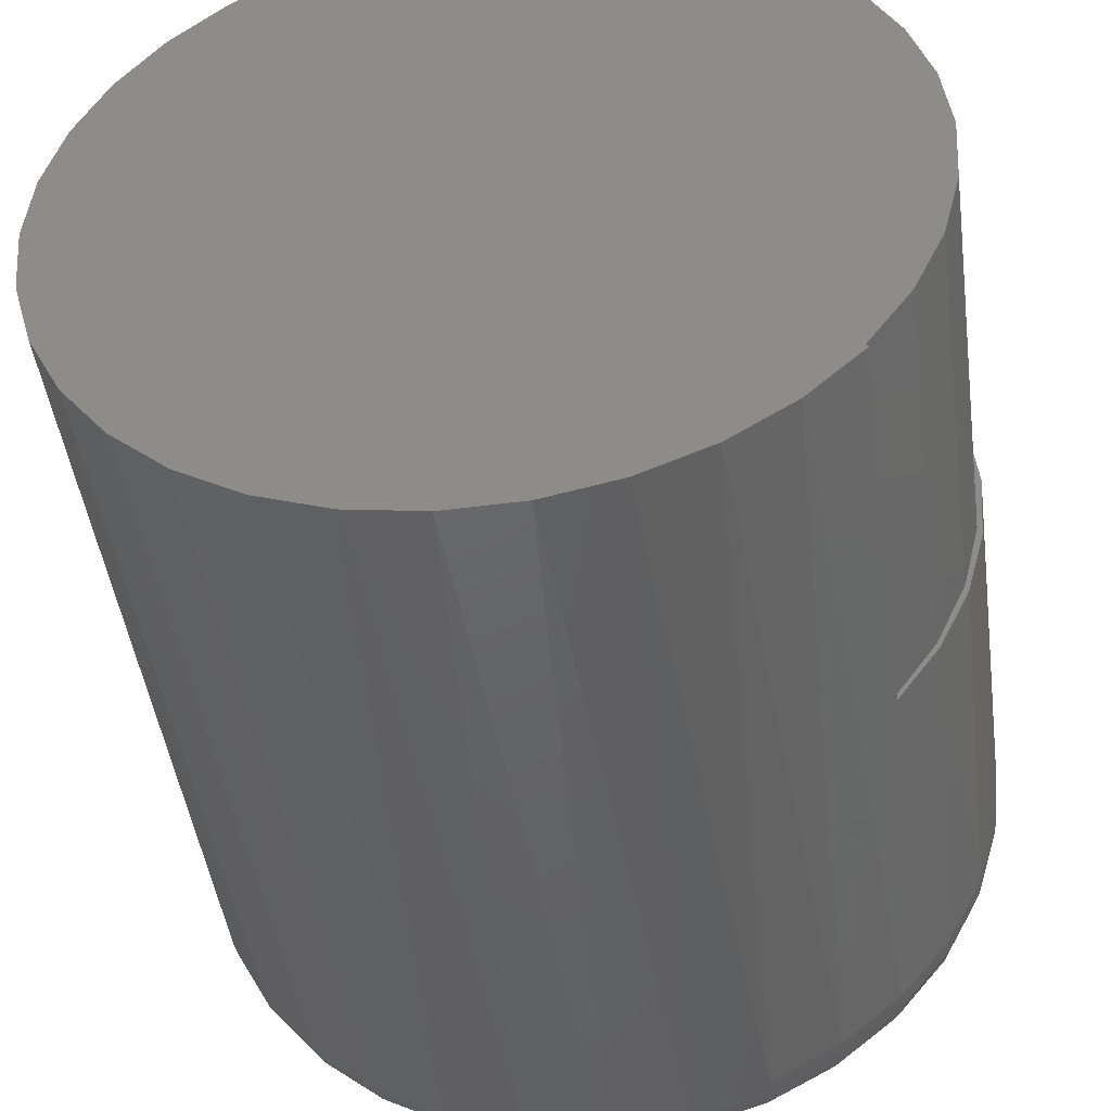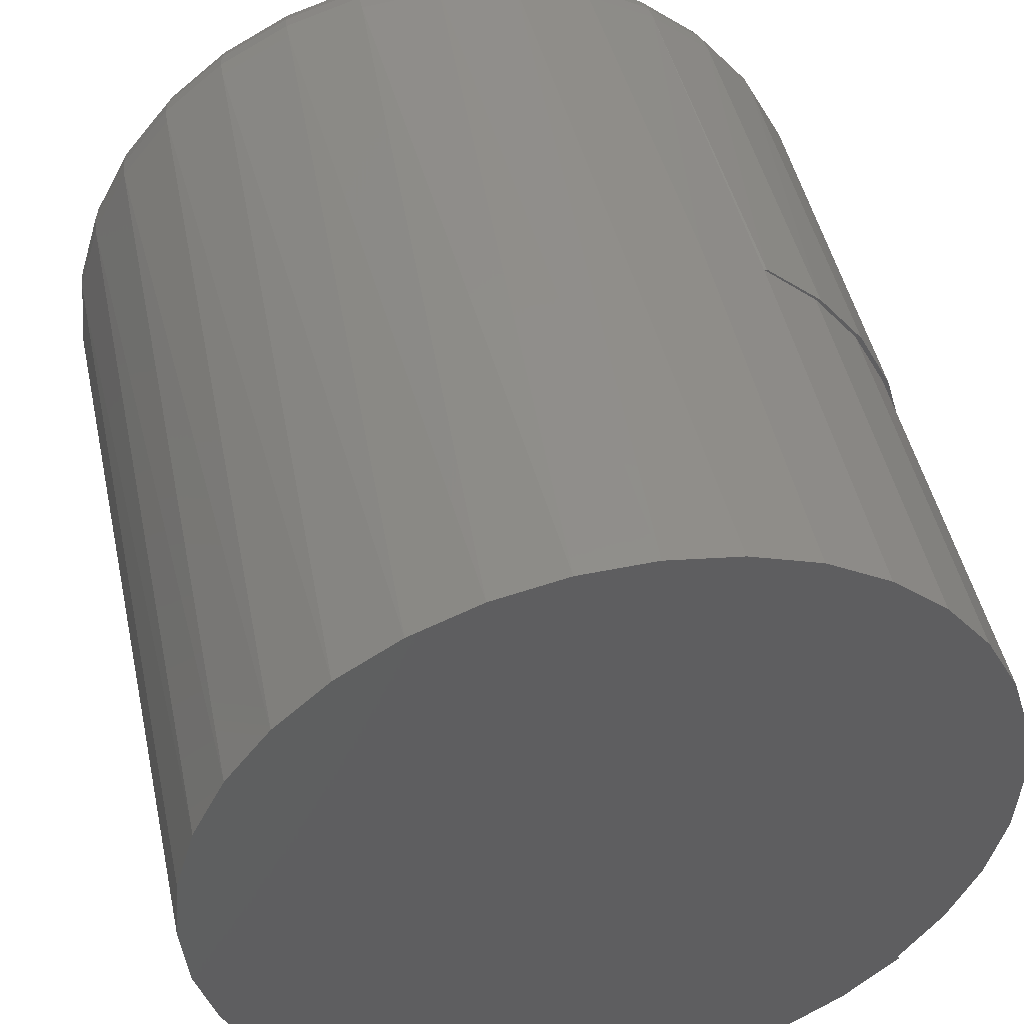
<metadata>
{"format":"stl","ext":"stl","renderer":"f3d","projection":"perspective","resolution":1024,"background":"white","views":[{"elev":-46.1,"azim":7.8,"up":"+Y"},{"elev":47.3,"azim":-12.2,"up":"+Y"}]}
</metadata>
<code>
# stl→obj: 344 verts, 684 faces
v 0.1348 0.2703 0.3594
v 0.1348 0.2703 0.6562
v 0.1816 0.2417 0.3594
v 0.1816 0.2417 0.6562
v 0.2225 0.2052 0.3594
v 0.2225 0.2052 0.6562
v 0.2561 0.1618 0.3594
v 0.2561 0.1618 0.6562
v 0.2813 0.1132 0.3594
v 0.2813 0.1132 0.6562
v 0.2973 0.06075 0.3594
v 0.2973 0.06075 0.6562
v 0.3036 0.006298 0.3594
v 0.3036 0.006298 0.6562
v 0.3 -0.0484 0.3594
v 0.3 -0.0484 0.6562
v 0.2866 -0.1015 0.3594
v 0.2866 -0.1015 0.6562
v 0.2637 -0.1514 0.3594
v 0.2637 -0.1514 0.6562
v 0.2323 -0.1963 0.3594
v 0.2323 -0.1963 0.6562
v 0.2338 -0.199 0.3594
v 0.2338 -0.199 0.6562
v 0.2654 -0.1555 0.3594
v 0.1836 0.2416 0.3594
v 0.2262 0.2042 0.3594
v 0.261 0.1596 0.3594
v 0.2867 0.1092 0.3594
v 0.3026 0.0548 0.3594
v 0.3031 -0.05515 0.3594
v 0.2887 -0.107 0.3594
v 0.3079 -0.001563 0.3594
v 0.08338 0.2888 0.6562
v 0.02942 0.2977 0.6562
v -0.02524 0.2966 0.6562
v -0.07881 0.2856 0.6562
v 0.09461 -0.2888 0.6562
v -0.01595 -0.3006 0.6562
v 0.03988 -0.2999 0.6562
v -0.1295 0.2651 0.6562
v -0.1756 0.2358 0.6562
v -0.2156 0.1985 0.6562
v -0.2482 0.1546 0.6562
v -0.2723 0.1055 0.6562
v -0.2871 0.05289 0.6562
v -0.2921 -0.001563 0.6562
v -0.2869 -0.05716 0.6562
v -0.2715 -0.1108 0.6562
v -0.2464 -0.1607 0.6562
v -0.2125 -0.2051 0.6562
v 0.1933 -0.2374 0.6562
v -0.171 -0.2424 0.6562
v 0.1463 -0.2677 0.6562
v -0.1232 -0.2714 0.6562
v -0.07096 -0.291 0.6562
v 0.1746 0.2479 0.07031
v 0.1227 0.2756 0.07031
v -0.2863 0.05696 0.07031
v -0.2693 0.1132 0.07031
v -0.2415 0.1651 0.07031
v -0.2042 0.2106 0.07031
v -0.1588 0.2479 0.07031
v -0.1069 0.2756 0.07031
v -0.05063 0.2927 0.07031
v 0.007895 0.2984 0.07031
v 0.06642 0.2927 0.07031
v 0.22 0.2106 0.07031
v 0.2573 0.1651 0.07031
v 0.2851 0.1132 0.07031
v 0.3021 0.05696 0.07031
v -0.2921 -0.001563 0.07031
v 0.3079 -0.001563 0.07031
v 0.3021 -0.06009 0.07031
v 0.2851 -0.1164 0.07031
v 0.2573 -0.1682 0.07031
v 0.22 -0.2137 0.07031
v 0.1746 -0.251 0.07031
v 0.1227 -0.2787 0.07031
v 0.06642 -0.2958 0.07031
v 0.007895 -0.3016 0.07031
v -0.05063 -0.2958 0.07031
v -0.1069 -0.2787 0.07031
v -0.1588 -0.251 0.07031
v -0.2042 -0.2137 0.07031
v -0.2415 -0.1682 0.07031
v -0.2693 -0.1164 0.07031
v -0.2863 -0.06009 0.07031
v 0.007895 0.2281 0
v 0.0527 0.2237 0
v -0.03692 0.2237 0
v -0.08 0.2106 0
v 0.09579 0.2106 0
v 0.0527 -0.2268 0
v -0.03692 -0.2268 0
v 0.09579 -0.2138 0
v 0.007895 -0.2313 0
v -0.08 -0.2138 0
v -0.1197 -0.1925 0
v 0.1355 -0.1925 0
v -0.1545 -0.164 0
v 0.1703 -0.164 0
v -0.1831 -0.1292 0
v 0.1989 -0.1292 0
v -0.2043 -0.08946 0
v 0.2201 -0.08946 0
v -0.2174 -0.04637 0
v 0.2332 -0.04637 0
v -0.2218 -0.001563 0
v 0.2376 -0.001563 0
v -0.2174 0.04325 0
v 0.2332 0.04325 0
v -0.2043 0.08634 0
v 0.2201 0.08634 0
v -0.1831 0.126 0
v 0.1989 0.126 0
v -0.1545 0.1609 0
v 0.1703 0.1609 0
v -0.1197 0.1894 0
v 0.1355 0.1894 0
v -0.2908 -0.001563 0.0566
v -0.285 0.0567 0.0566
v -0.2868 -0.001563 0.04341
v -0.2811 0.05592 0.04341
v -0.2803 -0.001563 0.03125
v -0.2747 0.05465 0.03125
v -0.2715 -0.001563 0.02059
v -0.2661 0.05295 0.02059
v -0.2609 -0.001563 0.01185
v -0.2557 0.05087 0.01185
v -0.2487 -0.001563 0.005352
v -0.2438 0.0485 0.005352
v -0.2355 -0.001563 0.001351
v -0.2308 0.04592 0.001351
v 0.3008 0.0567 0.0566
v 0.3065 -0.001563 0.0566
v 0.2969 0.05592 0.04341
v 0.3025 -0.001563 0.04341
v 0.2905 0.05465 0.03125
v 0.296 -0.001563 0.03125
v 0.2819 0.05295 0.02059
v 0.2873 -0.001563 0.02059
v 0.2715 0.05087 0.01185
v 0.2766 -0.001563 0.01185
v 0.2596 0.0485 0.005352
v 0.2645 -0.001563 0.005352
v 0.2466 0.04592 0.001351
v 0.2513 -0.001563 0.001351
v 0.2838 0.1127 0.0566
v 0.2801 0.1112 0.04341
v 0.2741 0.1087 0.03125
v 0.266 0.1054 0.02059
v 0.2562 0.1013 0.01185
v 0.245 0.09663 0.005352
v 0.2328 0.09158 0.001351
v 0.2562 0.1644 0.0566
v 0.2529 0.1621 0.04341
v 0.2475 0.1585 0.03125
v 0.2402 0.1537 0.02059
v 0.2314 0.1477 0.01185
v 0.2212 0.141 0.005352
v 0.2103 0.1337 0.001351
v 0.2191 0.2096 0.0566
v 0.2162 0.2068 0.04341
v 0.2116 0.2022 0.03125
v 0.2055 0.196 0.02059
v 0.1979 0.1885 0.01185
v 0.1893 0.1799 0.005352
v 0.18 0.1706 0.001351
v 0.1738 0.2468 0.0566
v 0.1716 0.2434 0.04341
v 0.168 0.238 0.03125
v 0.1631 0.2308 0.02059
v 0.1572 0.2219 0.01185
v 0.1505 0.2118 0.005352
v 0.1431 0.2008 0.001351
v 0.1222 0.2744 0.0566
v 0.1207 0.2707 0.04341
v 0.1182 0.2647 0.03125
v 0.1148 0.2566 0.02059
v 0.1107 0.2467 0.01185
v 0.1061 0.2355 0.005352
v 0.101 0.2233 0.001351
v 0.06616 0.2913 0.0566
v 0.06538 0.2874 0.04341
v 0.06411 0.2811 0.03125
v 0.0624 0.2725 0.02059
v 0.06033 0.262 0.01185
v 0.05795 0.2501 0.005352
v 0.05538 0.2372 0.001351
v 0.007895 0.2971 0.0566
v 0.007895 0.2931 0.04341
v 0.007895 0.2866 0.03125
v 0.007895 0.2778 0.02059
v 0.007895 0.2672 0.01185
v 0.007895 0.255 0.005352
v 0.007895 0.2418 0.001351
v -0.05037 0.2913 0.0566
v -0.04959 0.2874 0.04341
v -0.04832 0.2811 0.03125
v -0.04661 0.2725 0.02059
v -0.04454 0.262 0.01185
v -0.04216 0.2501 0.005352
v -0.03959 0.2372 0.001351
v -0.1064 0.2744 0.0566
v -0.1049 0.2707 0.04341
v -0.1024 0.2647 0.03125
v -0.09903 0.2566 0.02059
v -0.09495 0.2467 0.01185
v -0.0903 0.2355 0.005352
v -0.08525 0.2233 0.001351
v -0.158 0.2468 0.0566
v -0.1558 0.2434 0.04341
v -0.1522 0.238 0.03125
v -0.1473 0.2308 0.02059
v -0.1414 0.2219 0.01185
v -0.1347 0.2118 0.005352
v -0.1273 0.2008 0.001351
v -0.2033 0.2096 0.0566
v -0.2005 0.2068 0.04341
v -0.1959 0.2022 0.03125
v -0.1897 0.196 0.02059
v -0.1821 0.1885 0.01185
v -0.1735 0.1799 0.005352
v -0.1642 0.1706 0.001351
v -0.2404 0.1644 0.0566
v -0.2371 0.1621 0.04341
v -0.2317 0.1585 0.03125
v -0.2244 0.1537 0.02059
v -0.2156 0.1477 0.01185
v -0.2055 0.141 0.005352
v -0.1945 0.1337 0.001351
v -0.268 0.1127 0.0566
v -0.2643 0.1112 0.04341
v -0.2583 0.1087 0.03125
v -0.2502 0.1054 0.02059
v -0.2404 0.1013 0.01185
v -0.2292 0.09663 0.005352
v -0.217 0.09158 0.001351
v 0.3008 -0.05983 0.0566
v 0.2969 -0.05905 0.04341
v 0.2905 -0.05778 0.03125
v 0.2819 -0.05607 0.02059
v 0.2715 -0.05399 0.01185
v 0.2596 -0.05162 0.005352
v 0.2466 -0.04905 0.001351
v -0.285 -0.05983 0.0566
v -0.2811 -0.05905 0.04341
v -0.2747 -0.05778 0.03125
v -0.2661 -0.05607 0.02059
v -0.2557 -0.05399 0.01185
v -0.2438 -0.05162 0.005352
v -0.2308 -0.04905 0.001351
v -0.268 -0.1159 0.0566
v -0.2643 -0.1143 0.04341
v -0.2583 -0.1118 0.03125
v -0.2502 -0.1085 0.02059
v -0.2404 -0.1044 0.01185
v -0.2292 -0.09976 0.005352
v -0.217 -0.09471 0.001351
v -0.2404 -0.1675 0.0566
v -0.2371 -0.1653 0.04341
v -0.2317 -0.1617 0.03125
v -0.2244 -0.1568 0.02059
v -0.2156 -0.1509 0.01185
v -0.2055 -0.1441 0.005352
v -0.1945 -0.1368 0.001351
v -0.2033 -0.2127 0.0566
v -0.2005 -0.2099 0.04341
v -0.1959 -0.2053 0.03125
v -0.1897 -0.1991 0.02059
v -0.1821 -0.1916 0.01185
v -0.1735 -0.183 0.005352
v -0.1642 -0.1737 0.001351
v -0.158 -0.2499 0.0566
v -0.1558 -0.2466 0.04341
v -0.1522 -0.2412 0.03125
v -0.1473 -0.2339 0.02059
v -0.1414 -0.225 0.01185
v -0.1347 -0.2149 0.005352
v -0.1273 -0.2039 0.001351
v -0.1064 -0.2775 0.0566
v -0.1049 -0.2738 0.04341
v -0.1024 -0.2678 0.03125
v -0.09903 -0.2597 0.02059
v -0.09495 -0.2499 0.01185
v -0.0903 -0.2386 0.005352
v -0.08525 -0.2264 0.001351
v -0.05037 -0.2945 0.0566
v -0.04959 -0.2905 0.04341
v -0.04832 -0.2842 0.03125
v -0.04661 -0.2756 0.02059
v -0.04454 -0.2651 0.01185
v -0.04216 -0.2532 0.005352
v -0.03959 -0.2403 0.001351
v 0.007895 -0.3002 0.0566
v 0.007895 -0.2962 0.04341
v 0.007895 -0.2897 0.03125
v 0.007895 -0.281 0.02059
v 0.007895 -0.2703 0.01185
v 0.007895 -0.2582 0.005352
v 0.007895 -0.245 0.001351
v 0.06616 -0.2945 0.0566
v 0.06538 -0.2905 0.04341
v 0.06411 -0.2842 0.03125
v 0.0624 -0.2756 0.02059
v 0.06033 -0.2651 0.01185
v 0.05795 -0.2532 0.005352
v 0.05538 -0.2403 0.001351
v 0.1222 -0.2775 0.0566
v 0.1207 -0.2738 0.04341
v 0.1182 -0.2678 0.03125
v 0.1148 -0.2597 0.02059
v 0.1107 -0.2499 0.01185
v 0.1061 -0.2386 0.005352
v 0.101 -0.2264 0.001351
v 0.1738 -0.2499 0.0566
v 0.1716 -0.2466 0.04341
v 0.168 -0.2412 0.03125
v 0.1631 -0.2339 0.02059
v 0.1572 -0.225 0.01185
v 0.1505 -0.2149 0.005352
v 0.1431 -0.2039 0.001351
v 0.2191 -0.2127 0.0566
v 0.2162 -0.2099 0.04341
v 0.2116 -0.2053 0.03125
v 0.2055 -0.1991 0.02059
v 0.1979 -0.1916 0.01185
v 0.1893 -0.183 0.005352
v 0.18 -0.1737 0.001351
v 0.2562 -0.1675 0.0566
v 0.2529 -0.1653 0.04341
v 0.2475 -0.1617 0.03125
v 0.2402 -0.1568 0.02059
v 0.2314 -0.1509 0.01185
v 0.2212 -0.1441 0.005352
v 0.2103 -0.1368 0.001351
v 0.2838 -0.1159 0.0566
v 0.2801 -0.1143 0.04341
v 0.2741 -0.1118 0.03125
v 0.266 -0.1085 0.02059
v 0.2562 -0.1044 0.01185
v 0.245 -0.09976 0.005352
v 0.2328 -0.09471 0.001351
f 1 2 3
f 3 2 4
f 3 4 5
f 5 4 6
f 5 6 7
f 7 6 8
f 7 8 9
f 9 8 10
f 9 10 11
f 11 10 12
f 11 12 13
f 13 12 14
f 13 14 15
f 15 14 16
f 15 16 17
f 17 16 18
f 17 18 19
f 19 18 20
f 19 20 21
f 21 20 22
f 21 22 23
f 23 22 24
f 21 25 19
f 21 23 25
f 26 3 5
f 26 5 27
f 27 5 7
f 27 7 28
f 28 7 9
f 28 9 29
f 29 9 11
f 29 11 30
f 30 11 13
f 31 15 17
f 31 17 32
f 32 17 19
f 32 19 25
f 33 30 13
f 33 13 15
f 33 15 31
f 34 35 36
f 36 37 34
f 38 39 40
f 34 37 2
f 2 37 41
f 2 41 4
f 4 41 42
f 4 42 6
f 6 42 43
f 6 43 8
f 8 43 44
f 8 44 10
f 10 44 45
f 10 45 12
f 12 45 46
f 12 46 14
f 14 46 47
f 14 47 16
f 16 47 48
f 16 48 18
f 18 48 49
f 18 49 20
f 20 49 50
f 20 50 22
f 22 50 51
f 22 51 24
f 24 51 52
f 52 51 53
f 52 53 54
f 54 53 55
f 54 55 38
f 38 55 56
f 38 56 39
f 57 3 26
f 1 57 58
f 3 57 1
f 59 45 60
f 60 45 44
f 60 44 61
f 61 44 43
f 61 43 62
f 62 43 42
f 62 42 63
f 63 42 41
f 63 41 64
f 64 41 37
f 64 37 65
f 37 36 65
f 66 65 36
f 36 35 66
f 67 66 35
f 35 34 67
f 68 57 26
f 26 27 68
f 69 68 27
f 27 28 69
f 70 69 28
f 28 29 70
f 71 70 29
f 2 1 34
f 34 1 58
f 34 58 67
f 72 47 59
f 59 47 46
f 59 46 45
f 33 73 30
f 30 73 71
f 30 71 29
f 74 32 75
f 75 32 25
f 75 25 76
f 24 52 77
f 77 52 78
f 78 52 54
f 78 54 79
f 79 54 38
f 79 38 80
f 38 40 80
f 81 80 40
f 40 39 81
f 82 81 39
f 39 56 82
f 83 82 56
f 56 55 83
f 84 83 55
f 55 53 84
f 85 84 53
f 53 51 85
f 86 85 51
f 51 50 86
f 87 86 50
f 50 49 87
f 88 87 49
f 23 24 77
f 23 77 76
f 23 76 25
f 73 33 74
f 74 33 31
f 74 31 32
f 47 72 48
f 48 72 88
f 48 88 49
f 89 90 91
f 92 91 90
f 93 92 90
f 94 95 96
f 97 95 94
f 95 98 96
f 96 98 99
f 96 99 100
f 100 99 101
f 100 101 102
f 102 101 103
f 102 103 104
f 104 103 105
f 104 105 106
f 106 105 107
f 106 107 108
f 108 107 109
f 108 109 110
f 110 109 111
f 110 111 112
f 112 111 113
f 112 113 114
f 114 113 115
f 114 115 116
f 116 115 117
f 116 117 118
f 118 117 119
f 118 119 120
f 120 119 92
f 120 92 93
f 72 59 121
f 121 59 122
f 121 122 123
f 123 122 124
f 123 124 125
f 125 124 126
f 125 126 127
f 127 126 128
f 127 128 129
f 129 128 130
f 129 130 131
f 131 130 132
f 131 132 133
f 133 132 134
f 133 134 109
f 109 134 111
f 71 73 135
f 135 73 136
f 135 136 137
f 137 136 138
f 137 138 139
f 139 138 140
f 139 140 141
f 141 140 142
f 141 142 143
f 143 142 144
f 143 144 145
f 145 144 146
f 145 146 147
f 147 146 148
f 147 148 112
f 112 148 110
f 70 71 149
f 149 71 135
f 149 135 150
f 150 135 137
f 150 137 151
f 151 137 139
f 151 139 152
f 152 139 141
f 152 141 153
f 153 141 143
f 153 143 154
f 154 143 145
f 154 145 155
f 155 145 147
f 155 147 114
f 114 147 112
f 69 70 156
f 156 70 149
f 156 149 157
f 157 149 150
f 157 150 158
f 158 150 151
f 158 151 159
f 159 151 152
f 159 152 160
f 160 152 153
f 160 153 161
f 161 153 154
f 161 154 162
f 162 154 155
f 162 155 116
f 116 155 114
f 68 69 163
f 163 69 156
f 163 156 164
f 164 156 157
f 164 157 165
f 165 157 158
f 165 158 166
f 166 158 159
f 166 159 167
f 167 159 160
f 167 160 168
f 168 160 161
f 168 161 169
f 169 161 162
f 169 162 118
f 118 162 116
f 57 68 170
f 170 68 163
f 170 163 171
f 171 163 164
f 171 164 172
f 172 164 165
f 172 165 173
f 173 165 166
f 173 166 174
f 174 166 167
f 174 167 175
f 175 167 168
f 175 168 176
f 176 168 169
f 176 169 120
f 120 169 118
f 58 57 177
f 177 57 170
f 177 170 178
f 178 170 171
f 178 171 179
f 179 171 172
f 179 172 180
f 180 172 173
f 180 173 181
f 181 173 174
f 181 174 182
f 182 174 175
f 182 175 183
f 183 175 176
f 183 176 93
f 93 176 120
f 67 58 184
f 184 58 177
f 184 177 185
f 185 177 178
f 185 178 186
f 186 178 179
f 186 179 187
f 187 179 180
f 187 180 188
f 188 180 181
f 188 181 189
f 189 181 182
f 189 182 190
f 190 182 183
f 190 183 90
f 90 183 93
f 66 67 191
f 191 67 184
f 191 184 192
f 192 184 185
f 192 185 193
f 193 185 186
f 193 186 194
f 194 186 187
f 194 187 195
f 195 187 188
f 195 188 196
f 196 188 189
f 196 189 197
f 197 189 190
f 197 190 89
f 89 190 90
f 65 66 198
f 198 66 191
f 198 191 199
f 199 191 192
f 199 192 200
f 200 192 193
f 200 193 201
f 201 193 194
f 201 194 202
f 202 194 195
f 202 195 203
f 203 195 196
f 203 196 204
f 204 196 197
f 204 197 91
f 91 197 89
f 64 65 205
f 205 65 198
f 205 198 206
f 206 198 199
f 206 199 207
f 207 199 200
f 207 200 208
f 208 200 201
f 208 201 209
f 209 201 202
f 209 202 210
f 210 202 203
f 210 203 211
f 211 203 204
f 211 204 92
f 92 204 91
f 63 64 212
f 212 64 205
f 212 205 213
f 213 205 206
f 213 206 214
f 214 206 207
f 214 207 215
f 215 207 208
f 215 208 216
f 216 208 209
f 216 209 217
f 217 209 210
f 217 210 218
f 218 210 211
f 218 211 119
f 119 211 92
f 62 63 219
f 219 63 212
f 219 212 220
f 220 212 213
f 220 213 221
f 221 213 214
f 221 214 222
f 222 214 215
f 222 215 223
f 223 215 216
f 223 216 224
f 224 216 217
f 224 217 225
f 225 217 218
f 225 218 117
f 117 218 119
f 61 62 226
f 226 62 219
f 226 219 227
f 227 219 220
f 227 220 228
f 228 220 221
f 228 221 229
f 229 221 222
f 229 222 230
f 230 222 223
f 230 223 231
f 231 223 224
f 231 224 232
f 232 224 225
f 232 225 115
f 115 225 117
f 60 61 233
f 233 61 226
f 233 226 234
f 234 226 227
f 234 227 235
f 235 227 228
f 235 228 236
f 236 228 229
f 236 229 237
f 237 229 230
f 237 230 238
f 238 230 231
f 238 231 239
f 239 231 232
f 239 232 113
f 113 232 115
f 59 60 122
f 122 60 233
f 122 233 124
f 124 233 234
f 124 234 126
f 126 234 235
f 126 235 128
f 128 235 236
f 128 236 130
f 130 236 237
f 130 237 132
f 132 237 238
f 132 238 134
f 134 238 239
f 134 239 111
f 111 239 113
f 73 74 136
f 136 74 240
f 136 240 138
f 138 240 241
f 138 241 140
f 140 241 242
f 140 242 142
f 142 242 243
f 142 243 144
f 144 243 244
f 144 244 146
f 146 244 245
f 146 245 148
f 148 245 246
f 148 246 110
f 110 246 108
f 88 72 247
f 247 72 121
f 247 121 248
f 248 121 123
f 248 123 249
f 249 123 125
f 249 125 250
f 250 125 127
f 250 127 251
f 251 127 129
f 251 129 252
f 252 129 131
f 252 131 253
f 253 131 133
f 253 133 107
f 107 133 109
f 87 88 254
f 254 88 247
f 254 247 255
f 255 247 248
f 255 248 256
f 256 248 249
f 256 249 257
f 257 249 250
f 257 250 258
f 258 250 251
f 258 251 259
f 259 251 252
f 259 252 260
f 260 252 253
f 260 253 105
f 105 253 107
f 86 87 261
f 261 87 254
f 261 254 262
f 262 254 255
f 262 255 263
f 263 255 256
f 263 256 264
f 264 256 257
f 264 257 265
f 265 257 258
f 265 258 266
f 266 258 259
f 266 259 267
f 267 259 260
f 267 260 103
f 103 260 105
f 85 86 268
f 268 86 261
f 268 261 269
f 269 261 262
f 269 262 270
f 270 262 263
f 270 263 271
f 271 263 264
f 271 264 272
f 272 264 265
f 272 265 273
f 273 265 266
f 273 266 274
f 274 266 267
f 274 267 101
f 101 267 103
f 84 85 275
f 275 85 268
f 275 268 276
f 276 268 269
f 276 269 277
f 277 269 270
f 277 270 278
f 278 270 271
f 278 271 279
f 279 271 272
f 279 272 280
f 280 272 273
f 280 273 281
f 281 273 274
f 281 274 99
f 99 274 101
f 83 84 282
f 282 84 275
f 282 275 283
f 283 275 276
f 283 276 284
f 284 276 277
f 284 277 285
f 285 277 278
f 285 278 286
f 286 278 279
f 286 279 287
f 287 279 280
f 287 280 288
f 288 280 281
f 288 281 98
f 98 281 99
f 82 83 289
f 289 83 282
f 289 282 290
f 290 282 283
f 290 283 291
f 291 283 284
f 291 284 292
f 292 284 285
f 292 285 293
f 293 285 286
f 293 286 294
f 294 286 287
f 294 287 295
f 295 287 288
f 295 288 95
f 95 288 98
f 81 82 296
f 296 82 289
f 296 289 297
f 297 289 290
f 297 290 298
f 298 290 291
f 298 291 299
f 299 291 292
f 299 292 300
f 300 292 293
f 300 293 301
f 301 293 294
f 301 294 302
f 302 294 295
f 302 295 97
f 97 295 95
f 80 81 303
f 303 81 296
f 303 296 304
f 304 296 297
f 304 297 305
f 305 297 298
f 305 298 306
f 306 298 299
f 306 299 307
f 307 299 300
f 307 300 308
f 308 300 301
f 308 301 309
f 309 301 302
f 309 302 94
f 94 302 97
f 79 80 310
f 310 80 303
f 310 303 311
f 311 303 304
f 311 304 312
f 312 304 305
f 312 305 313
f 313 305 306
f 313 306 314
f 314 306 307
f 314 307 315
f 315 307 308
f 315 308 316
f 316 308 309
f 316 309 96
f 96 309 94
f 78 79 317
f 317 79 310
f 317 310 318
f 318 310 311
f 318 311 319
f 319 311 312
f 319 312 320
f 320 312 313
f 320 313 321
f 321 313 314
f 321 314 322
f 322 314 315
f 322 315 323
f 323 315 316
f 323 316 100
f 100 316 96
f 77 78 324
f 324 78 317
f 324 317 325
f 325 317 318
f 325 318 326
f 326 318 319
f 326 319 327
f 327 319 320
f 327 320 328
f 328 320 321
f 328 321 329
f 329 321 322
f 329 322 330
f 330 322 323
f 330 323 102
f 102 323 100
f 76 77 331
f 331 77 324
f 331 324 332
f 332 324 325
f 332 325 333
f 333 325 326
f 333 326 334
f 334 326 327
f 334 327 335
f 335 327 328
f 335 328 336
f 336 328 329
f 336 329 337
f 337 329 330
f 337 330 104
f 104 330 102
f 75 76 338
f 338 76 331
f 338 331 339
f 339 331 332
f 339 332 340
f 340 332 333
f 340 333 341
f 341 333 334
f 341 334 342
f 342 334 335
f 342 335 343
f 343 335 336
f 343 336 344
f 344 336 337
f 344 337 106
f 106 337 104
f 74 75 240
f 240 75 338
f 240 338 241
f 241 338 339
f 241 339 242
f 242 339 340
f 242 340 243
f 243 340 341
f 243 341 244
f 244 341 342
f 244 342 245
f 245 342 343
f 245 343 246
f 246 343 344
f 246 344 108
f 108 344 106

</code>
